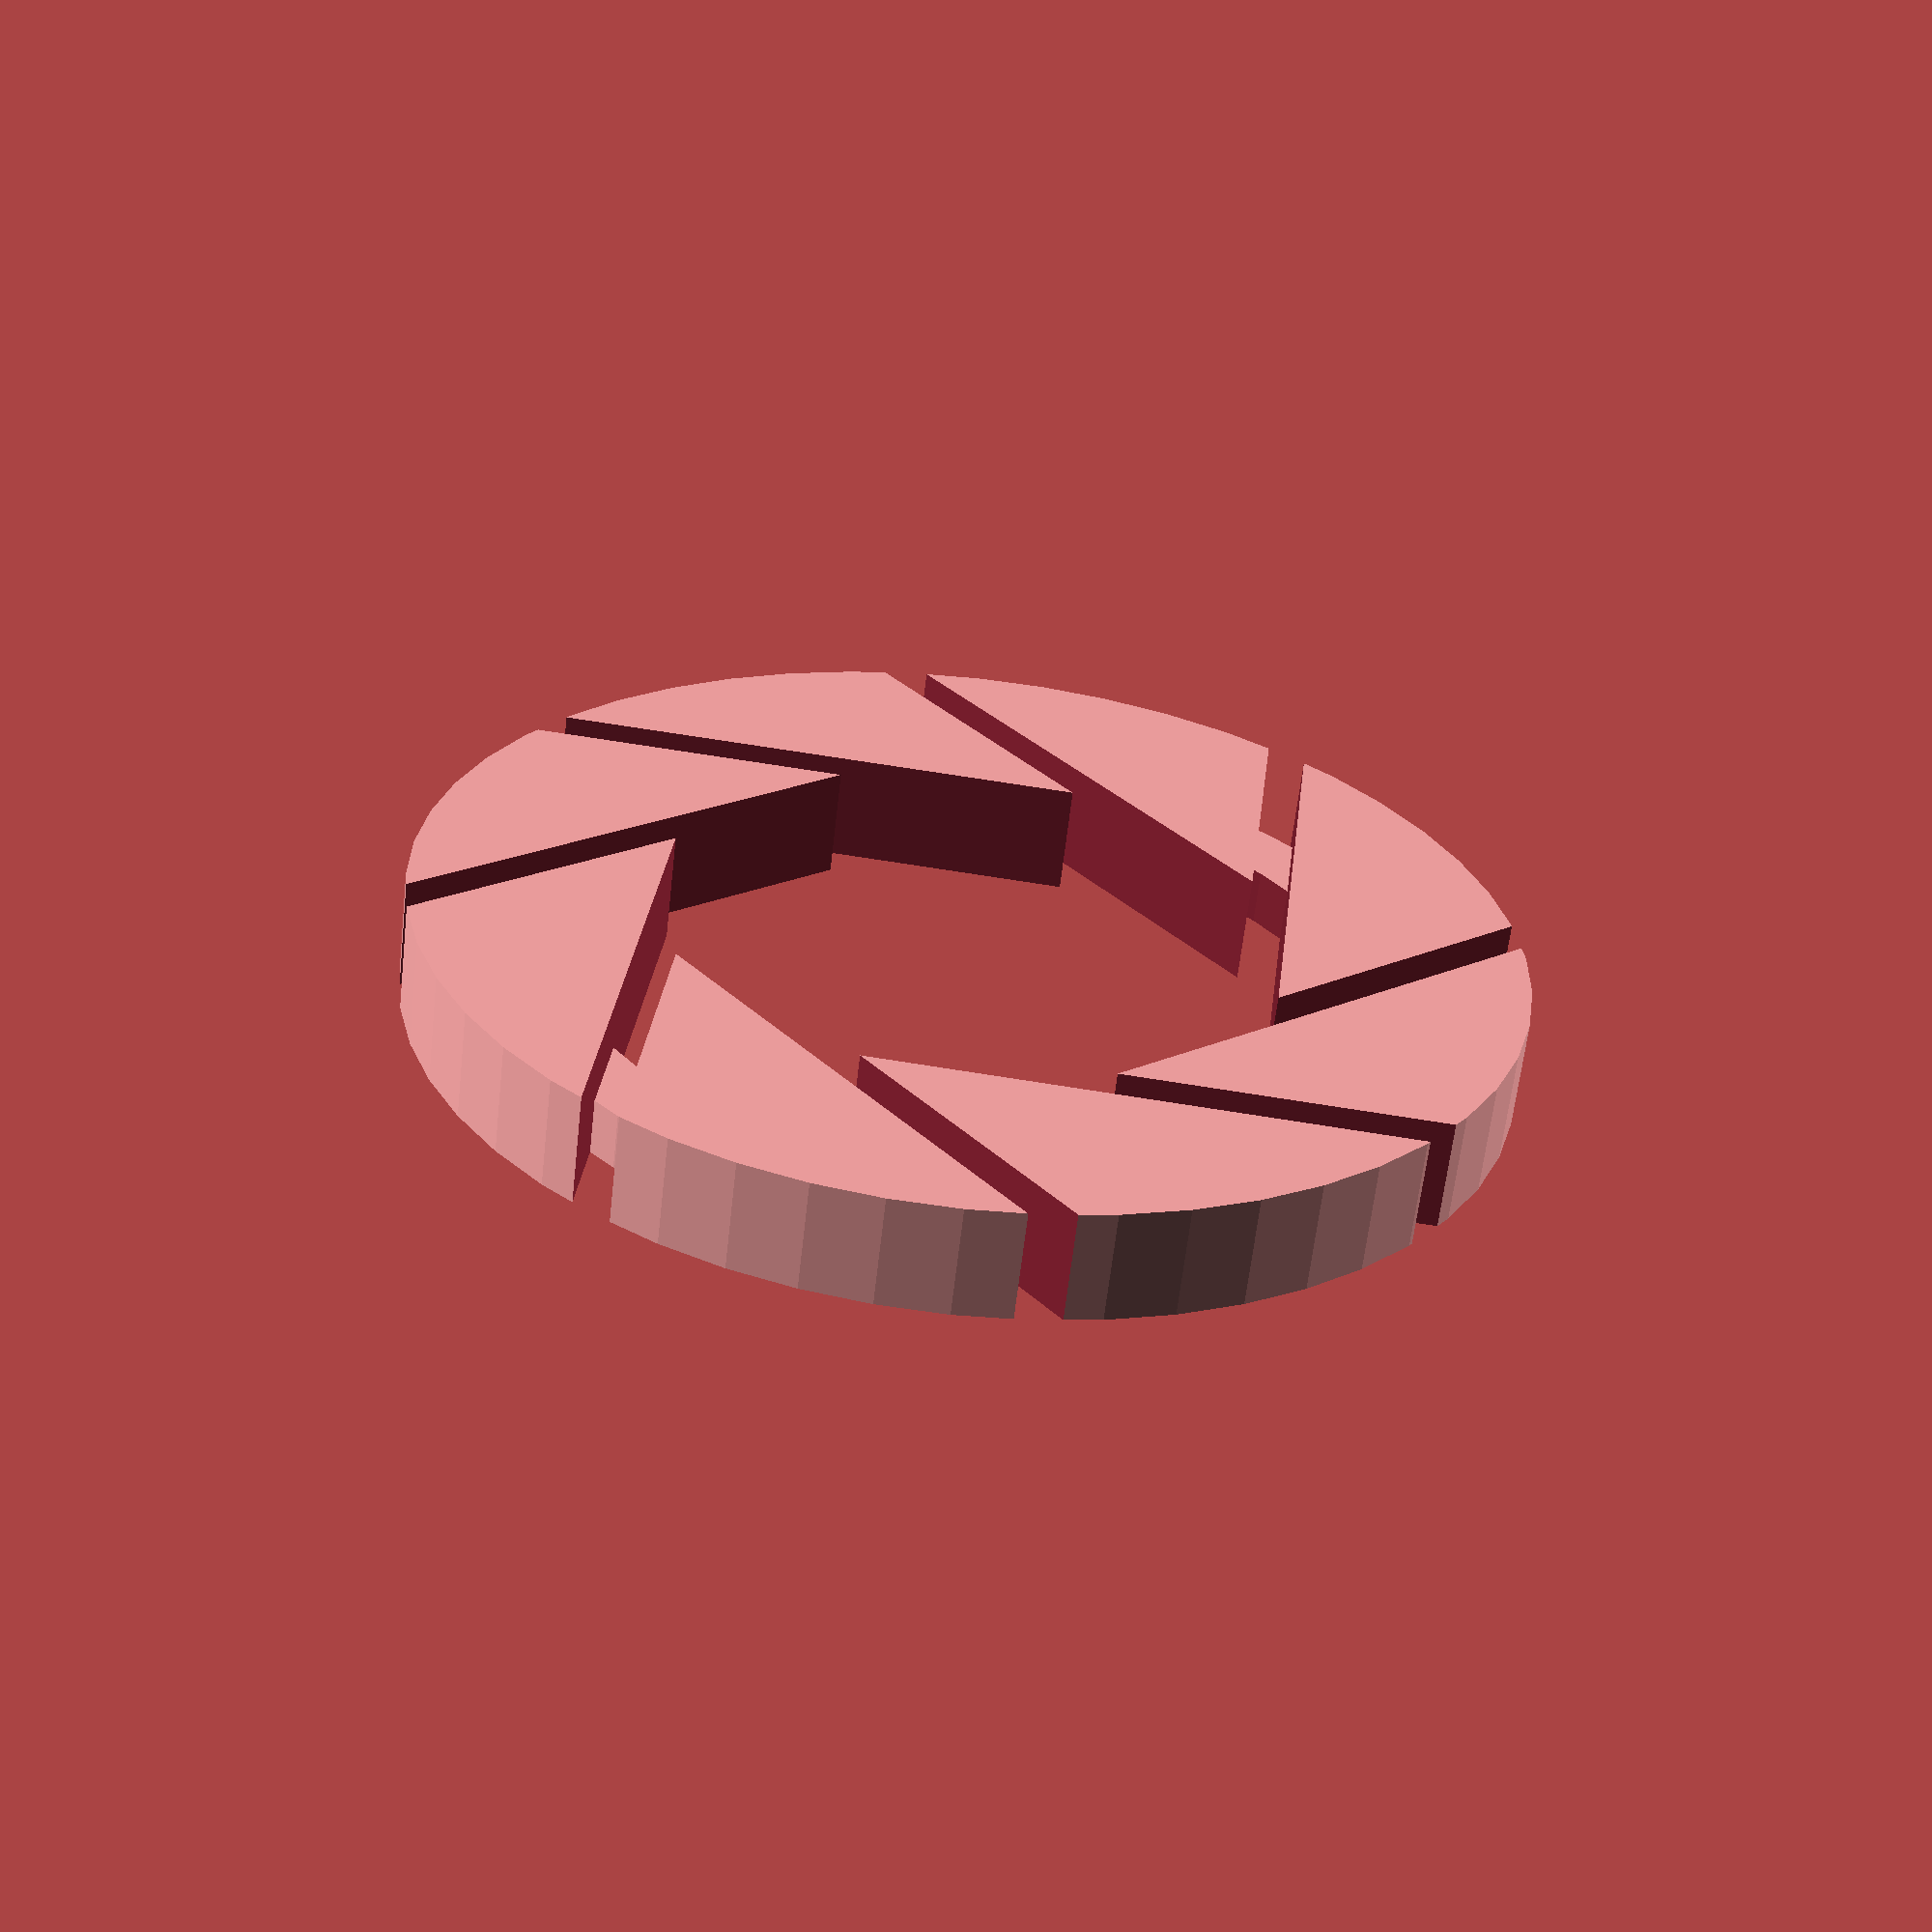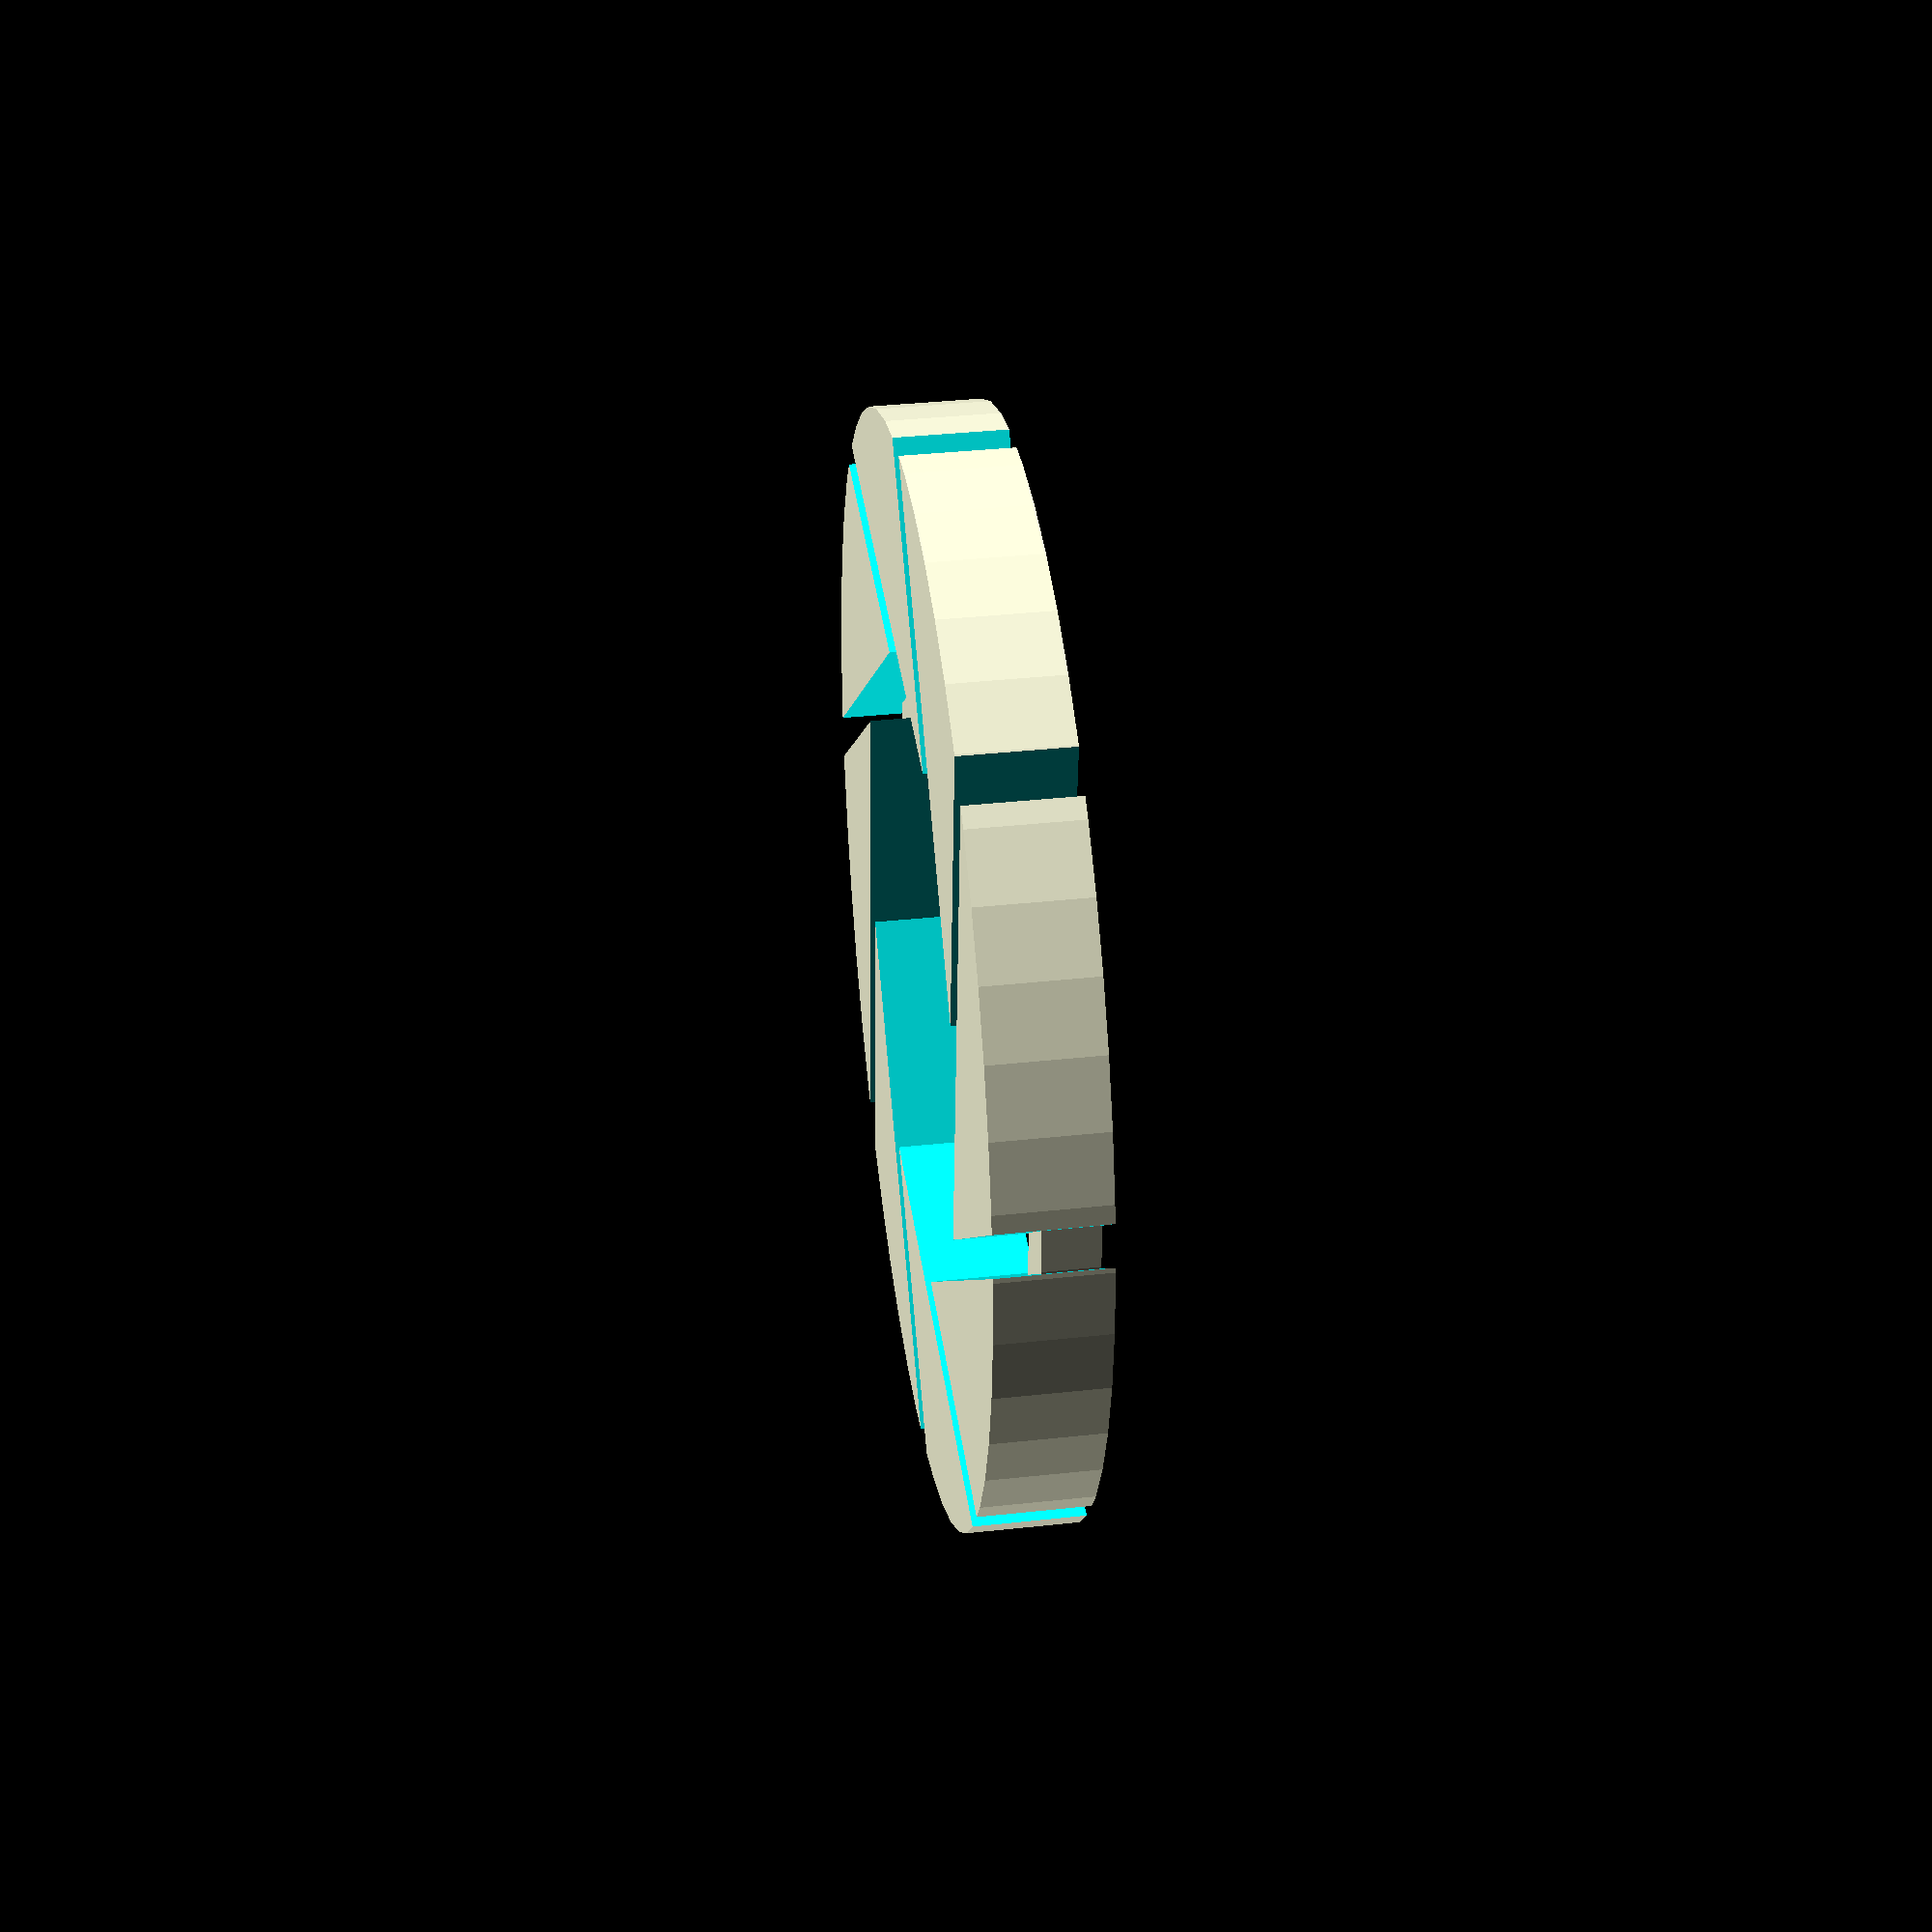
<openscad>
$fn = 50;


logo_radius = 25;
logo_thickness = 5;

magnet_diameter = 6.2;
magnet_thickness = 2.5;

ratio = 0.6;

difference() {
	union() {
		translate ([0, 0, logo_thickness/2]) aperture_logo(logo_radius, logo_thickness);

		support_thickness = logo_thickness/2;
		support_center_rho = (logo_radius + logo_radius*ratio) / 2;
		support_width = (logo_radius - logo_radius*ratio) / 3;
		support_outer_radius = support_center_rho + support_width/2;
		support_inner_radius = support_center_rho - support_width/2;
		translate([0, 0, support_thickness/2])
			difference() {
				cylinder(h = support_thickness, r = support_outer_radius, center = true);
				union() {
					translate([0, 0, -0.02]) cylinder(h = support_thickness+0.4, r = support_inner_radius, center = true);
				}
			}
	}

	for (r = [0:180:315]) {
		rotate(r) {
			xy_m = (logo_radius + logo_radius*ratio/2) / 2;
			translate([xy_m, xy_m-4, -0.01]) cylinder(h = magnet_thickness, d = magnet_diameter, center=false);
		}
	}

};


module aperture_logo(radius, thickness)
{
	beam_thickness = 0.07 * radius;
	ratio = 0.6;
	beam_x_dist = ratio*radius * cos(360/16) - beam_thickness/2;

	rotate (12.5)
		difference(){
			cylinder(h = thickness, r = radius, center = true);

			union() {
				rotate(22.5)
					translate([0, 0, -0.01]) cylinder(h = thickness+0.04, r = ratio*radius, $fn = 8, center = true);
				for (r = [0:45:315]){
					rotate(r){
						translate([beam_x_dist, ratio*radius, 0])
							cube([beam_thickness, radius, thickness+0.04], center = true);
					}
				}
			}
		};
}


// check for collisions
max_magnet_diameter = (logo_radius - logo_radius*ratio) * 0.9;
if(magnet_diameter >= max_magnet_diameter) {
	echo("<h2><font color='red'> <b>WARNING</b>: magnet diameter is to large</font></h2>");
}
if(magnet_thickness >= logo_thickness*0.9) {
	echo("<h3><font color='red'> <b>WARNING</b>: magnet thickness is to large</font></h3>");
}
</openscad>
<views>
elev=61.6 azim=153.7 roll=353.6 proj=p view=solid
elev=324.3 azim=288.1 roll=81.8 proj=p view=wireframe
</views>
